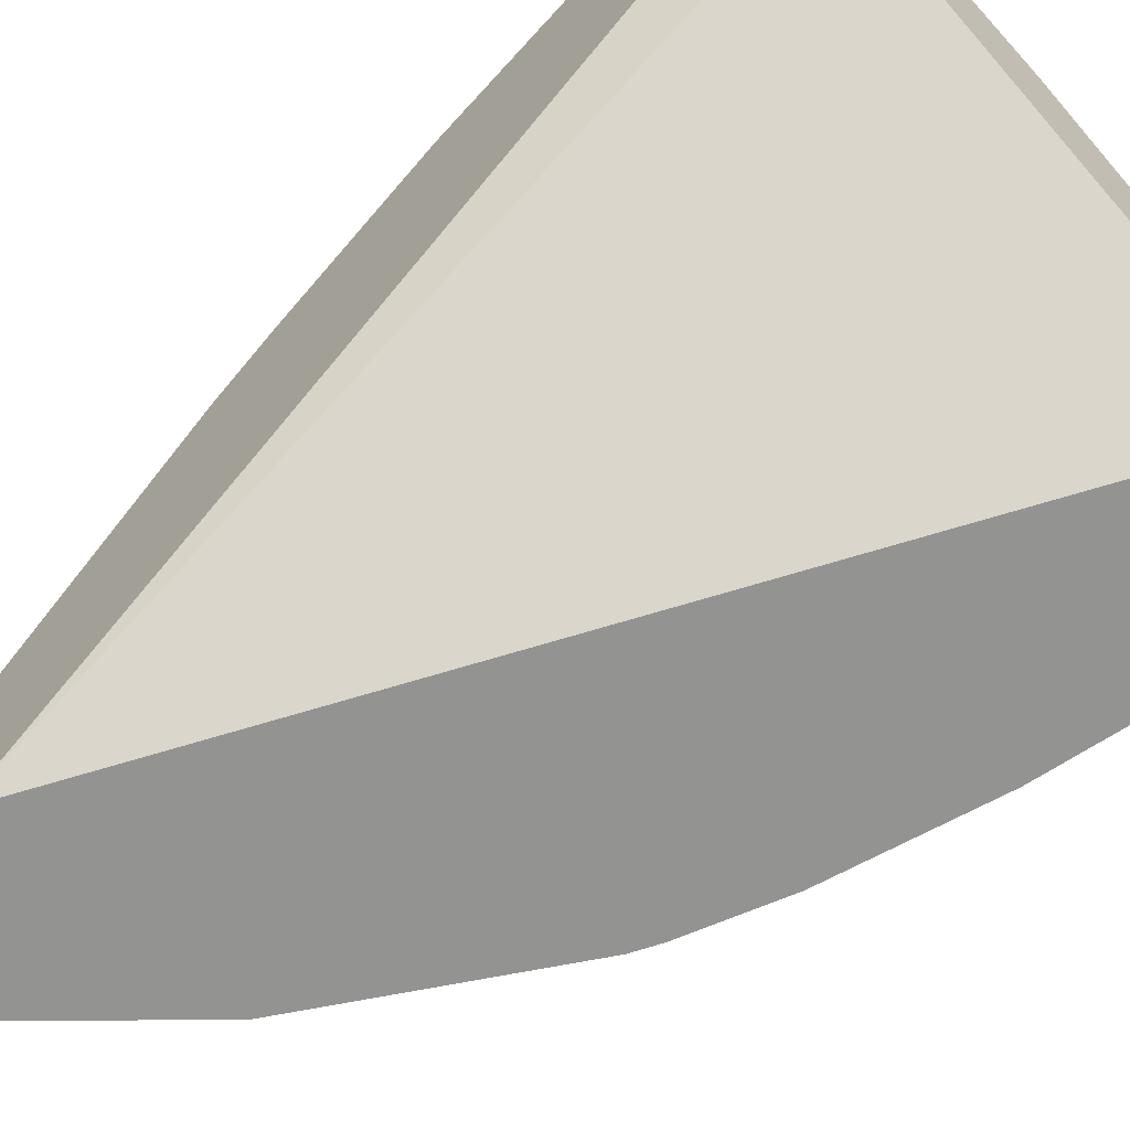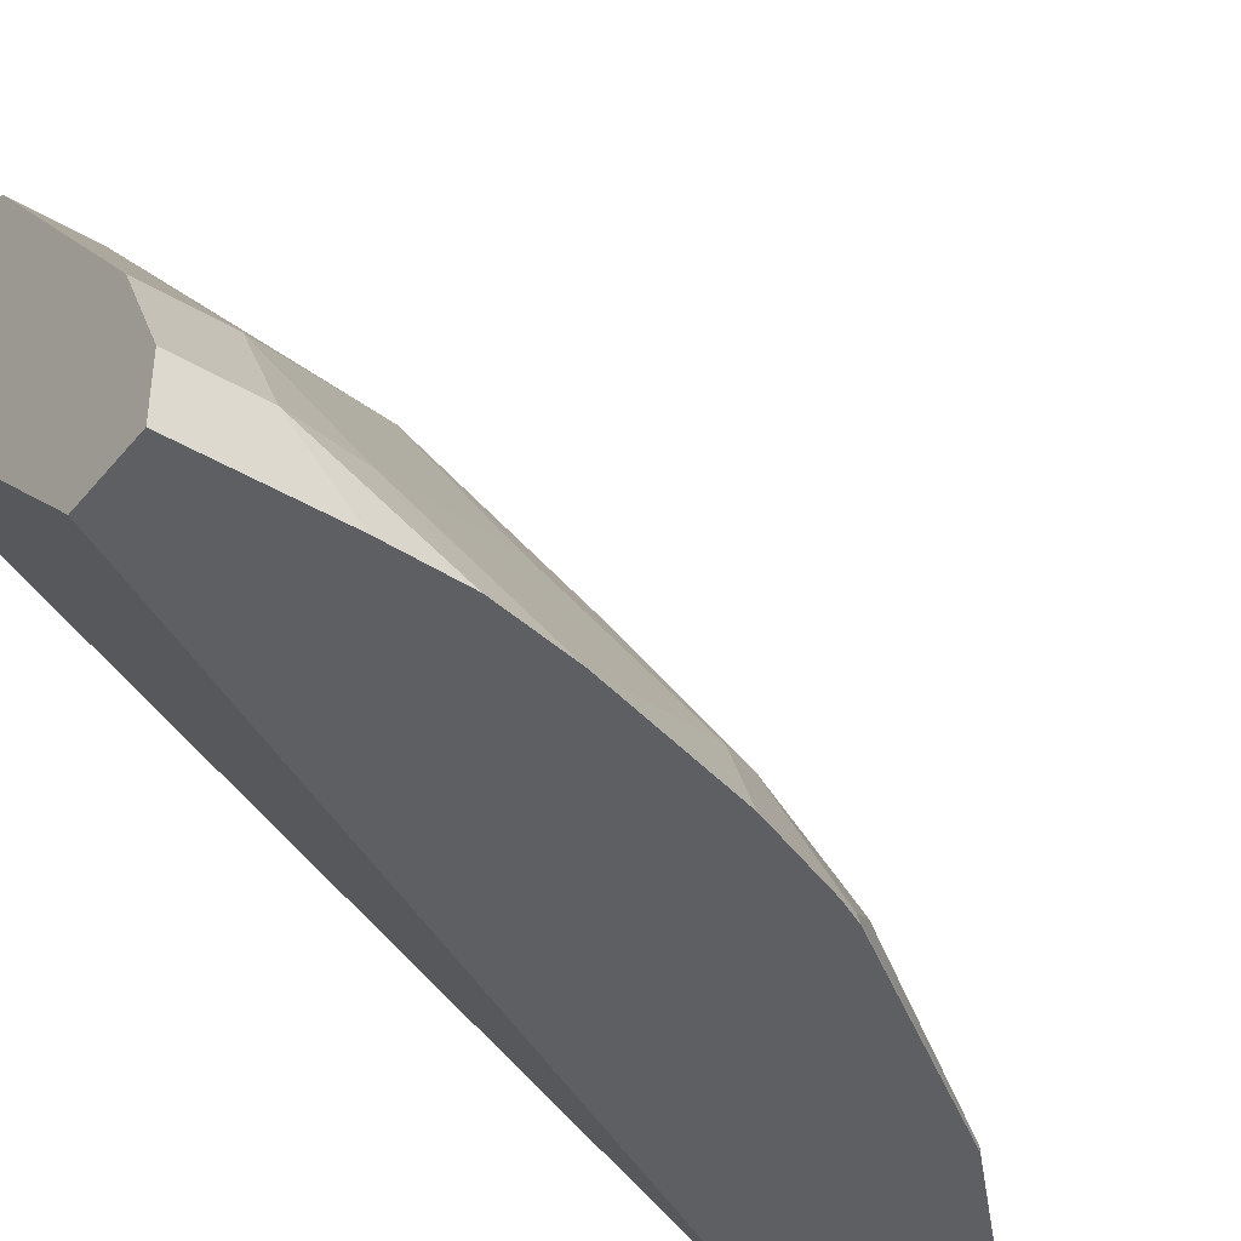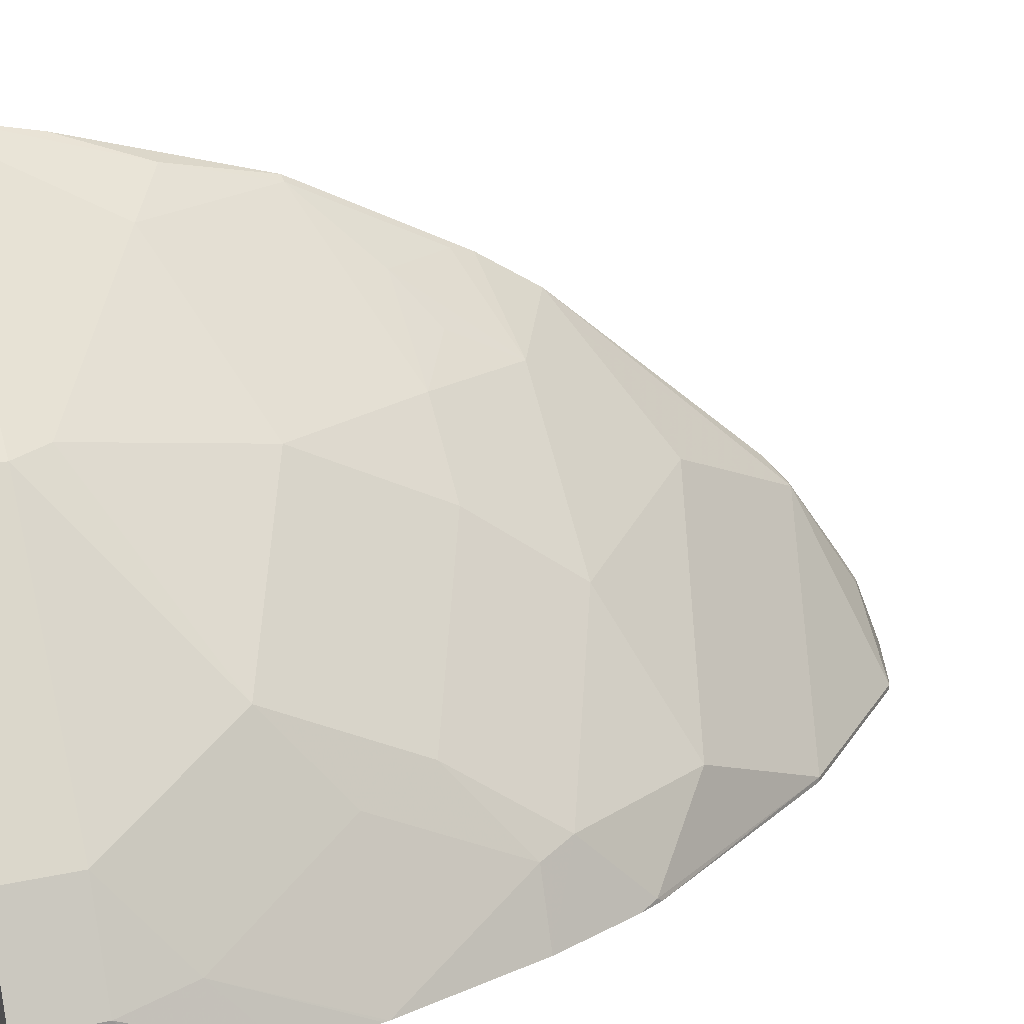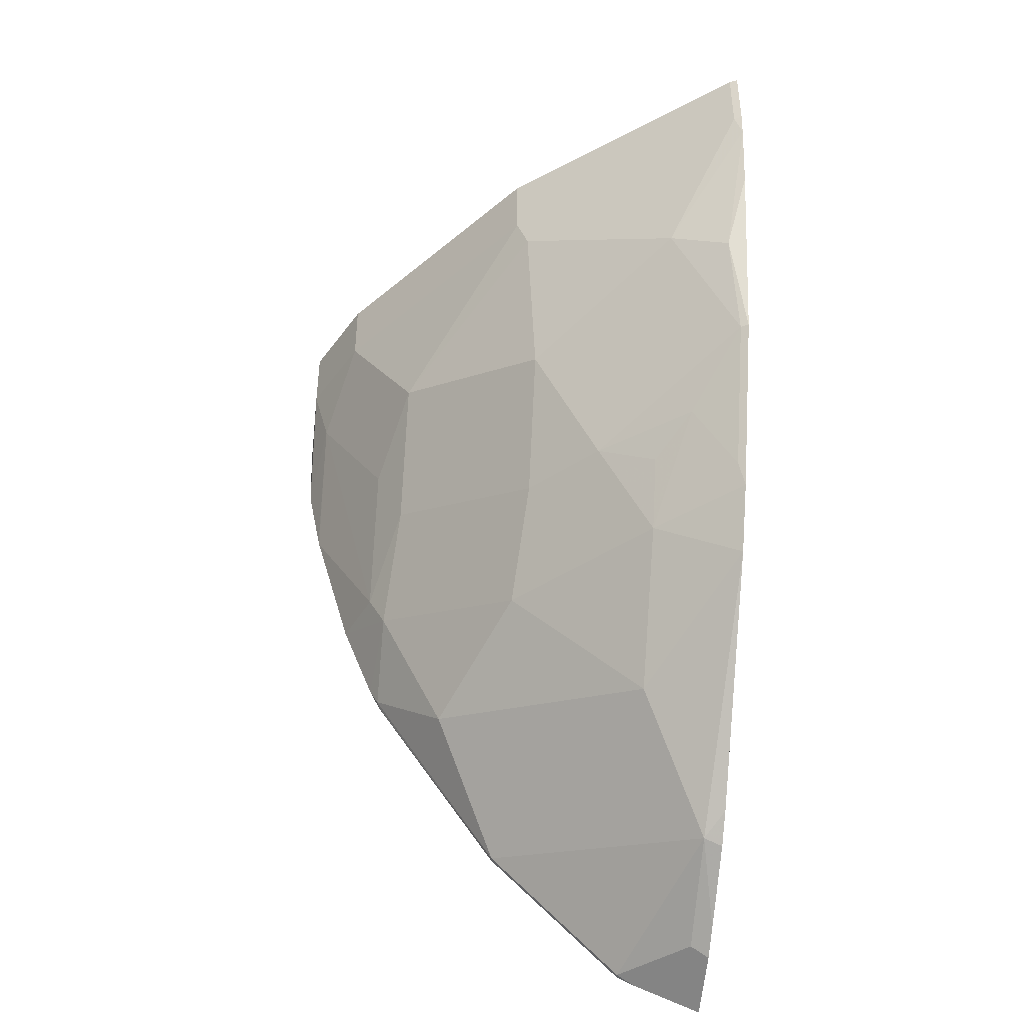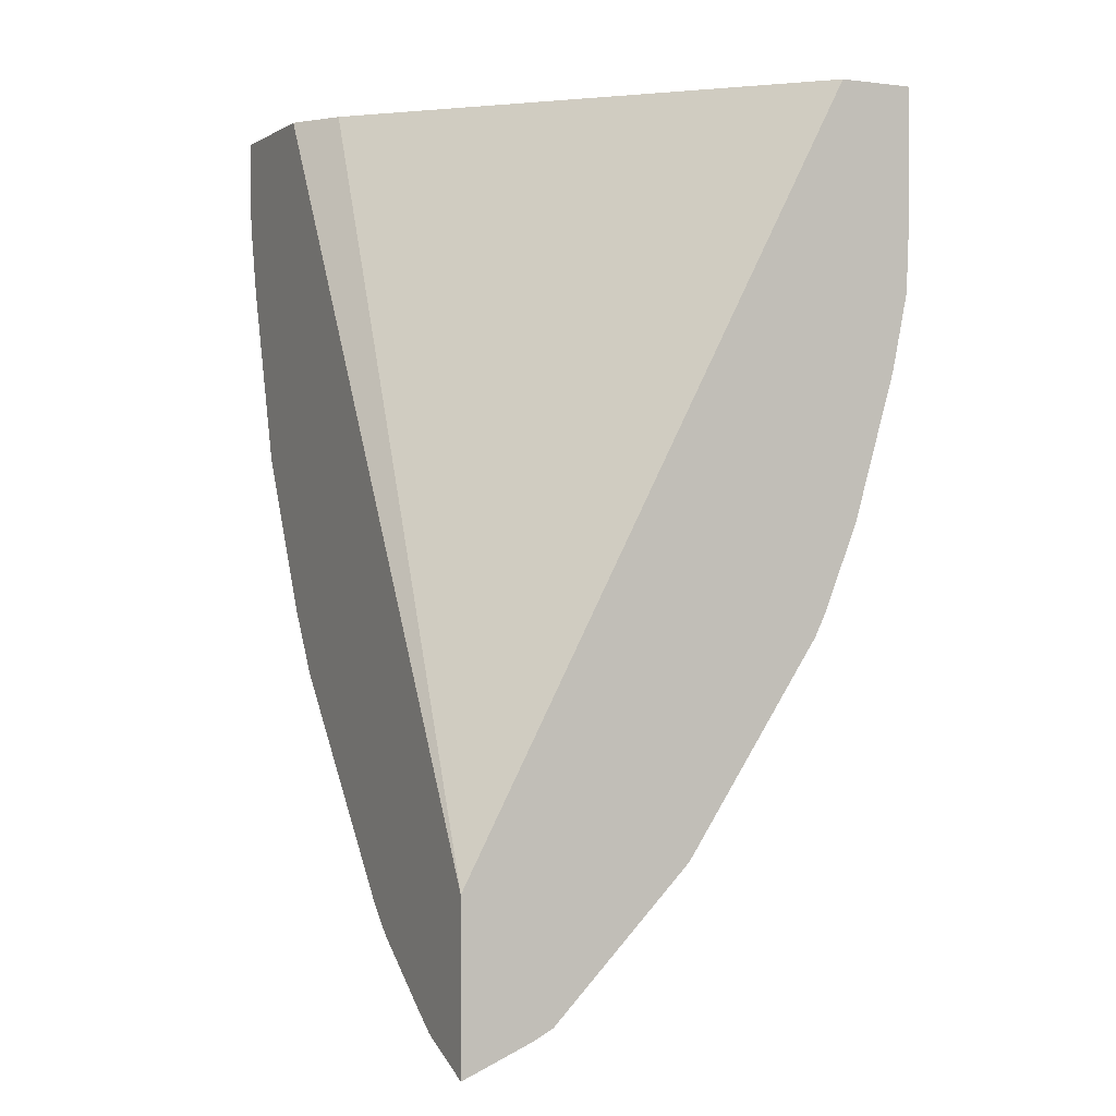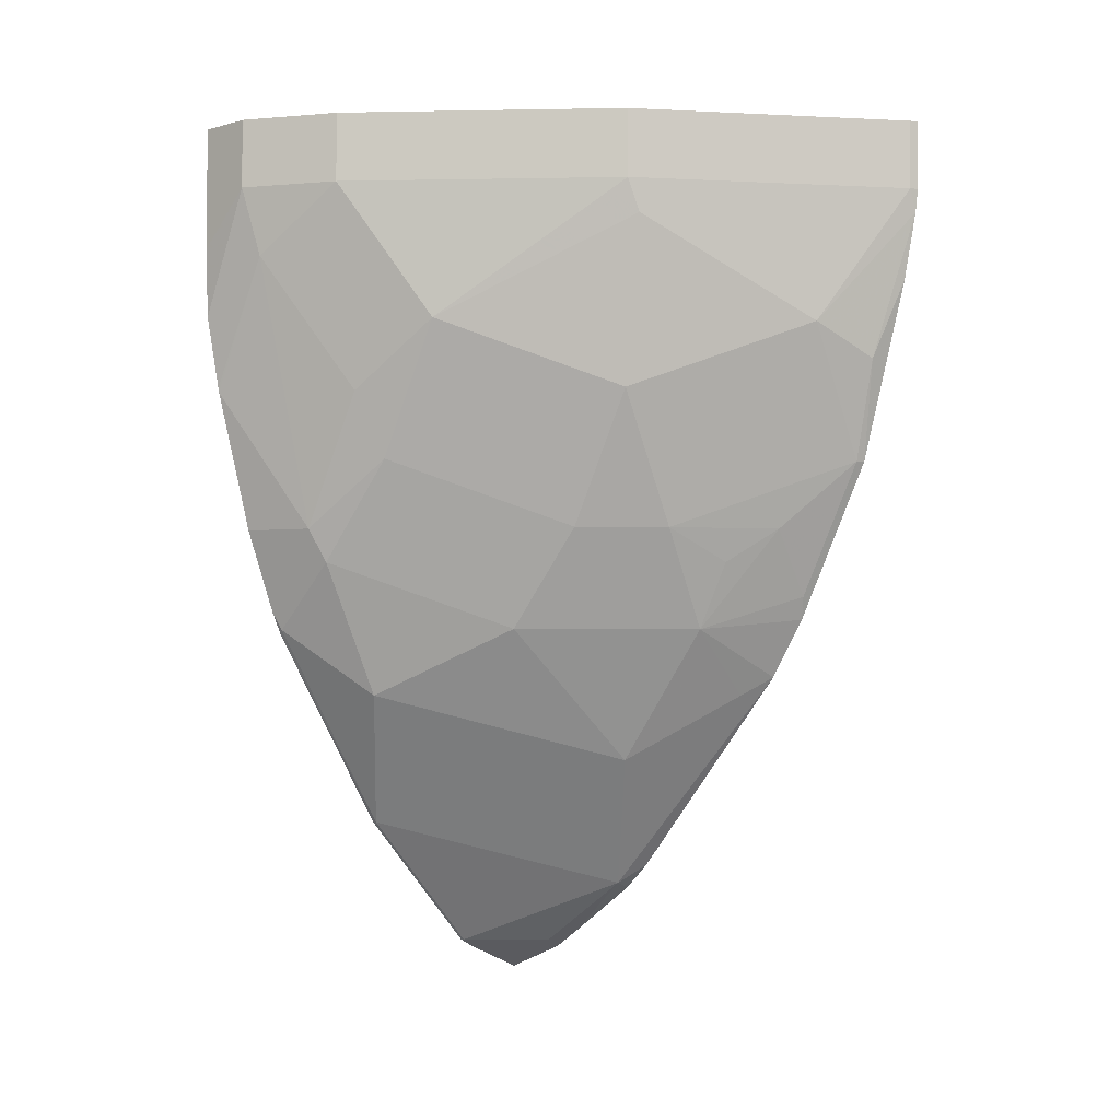
<metadata>
{"format":"obj","ext":"obj","renderer":"f3d","projection":"perspective","resolution":1024,"background":"white","views":[{"elev":-66.7,"azim":135.2,"up":"+Z"},{"elev":-41.9,"azim":-126.0,"up":"+Z"},{"elev":21.9,"azim":-111.2,"up":"+Z"},{"elev":-42.0,"azim":-6.3,"up":"+Y"},{"elev":0.1,"azim":153.6,"up":"+Y"},{"elev":-4.0,"azim":-48.0,"up":"+Y"}]}
</metadata>
<code>
v -0.3855 -0.3011 0.6183
v -0.3855 -0.3011 0.5429
v -0.3894 -0.3011 0.6164
v -0.3855 -0.3396 0.6183
v -0.4024 -0.3011 0.5156
v -0.3855 -0.7056 0.3088
v -0.3898 -0.3011 0.6162
v -0.3898 -0.3396 0.6162
v -0.3855 -0.3525 0.6167
v -0.6001 -0.3011 0.3088
v -0.3855 -0.7937 0.3088
v -0.5156 -0.3011 0.5156
v -0.5156 -0.3396 0.5156
v -0.5093 -0.3584 0.5187
v -0.4276 -0.415 0.5784
v -0.3961 -0.4339 0.5942
v -0.3855 -0.3897 0.609
v -0.6413 -0.3011 0.3088
v -0.3855 -0.7828 0.336
v -0.4127 -0.7828 0.3088
v -0.6162 -0.3011 0.3898
v -0.6162 -0.3396 0.3898
v -0.5785 -0.415 0.4276
v -0.503 -0.4527 0.503
v -0.3898 -0.4904 0.5784
v -0.3855 -0.4904 0.5806
v -0.6413 -0.3011 0.3395
v -0.6413 -0.3703 0.3088
v -0.3855 -0.7786 0.3463
v -0.3961 -0.7733 0.349
v -0.4339 -0.7733 0.3112
v -0.424 -0.7783 0.3088
v -0.6285 -0.3011 0.3652
v -0.6413 -0.3396 0.3395
v -0.6319 -0.3773 0.3443
v -0.5942 -0.4527 0.382
v -0.5785 -0.4904 0.3898
v -0.503 -0.5282 0.4653
v -0.4653 -0.5282 0.503
v -0.415 -0.5282 0.5423
v -0.3898 -0.5659 0.5407
v -0.3855 -0.5034 0.5741
v -0.6411 -0.3011 0.34
v -0.6398 -0.4088 0.3088
v -0.3855 -0.768 0.3622
v -0.3961 -0.7356 0.4056
v -0.4339 -0.7733 0.3088
v -0.4716 -0.7356 0.3112
v -0.4667 -0.7406 0.3088
v -0.6315 -0.4485 0.3088
v -0.631 -0.4509 0.3088
v -0.5942 -0.5282 0.3443
v -0.5847 -0.5471 0.349
v -0.5093 -0.5847 0.4244
v -0.4716 -0.5847 0.4622
v -0.4339 -0.5847 0.4999
v -0.4339 -0.5471 0.5187
v -0.3855 -0.5788 0.5364
v -0.3855 -0.7392 0.4038
v -0.5093 -0.6979 0.3112
v -0.3855 -0.725 0.4188
v -0.3855 -0.6119 0.5157
v -0.3961 -0.6225 0.4999
v -0.4339 -0.6602 0.4433
v -0.5044 -0.7028 0.3088
v -0.6084 -0.5282 0.3088
v -0.5896 -0.5749 0.3088
v -0.5847 -0.5847 0.3112
v -0.547 -0.6225 0.349
v -0.5093 -0.6979 0.3088
v -0.5831 -0.588 0.3088
v -0.5847 -0.5847 0.3088
f 29 46 30
f 30 46 31
f 31 47 32
f 31 46 48
f 31 48 49
f 31 49 47
f 35 50 51
f 35 44 50
f 35 51 52
f 35 52 36
f 37 52 53
f 29 45 46
f 37 53 54
f 34 44 35
f 28 44 34
f 23 37 38
f 25 42 26
f 37 54 38
f 22 43 34
f 22 34 35
f 22 35 23
f 23 35 36
f 23 36 52
f 27 34 43
f 23 52 37
f 24 38 39
f 24 39 25
f 25 39 40
f 25 40 41
f 25 41 58
f 25 58 42
f 23 38 24
f 38 54 55
f 53 69 54
f 39 55 56
f 53 68 69
f 54 69 64
f 54 64 55
f 55 64 56
f 56 63 62
f 56 62 58
f 53 67 68
f 60 70 65
f 60 69 68
f 60 68 71
f 60 71 70
f 67 72 68
f 68 72 71
f 22 33 43
f 60 64 69
f 38 55 39
f 53 66 67
f 51 66 52
f 39 56 57
f 39 57 40
f 40 57 56
f 40 56 41
f 41 56 58
f 45 59 46
f 52 66 53
f 46 60 48
f 46 61 62
f 46 62 63
f 46 63 64
f 46 64 60
f 48 60 65
f 48 65 49
f 46 59 61
f 21 33 22
f 56 64 63
f 20 30 31
f 1 61 59
f 1 59 45
f 1 45 29
f 1 29 19
f 1 19 11
f 1 11 6
f 1 62 61
f 1 6 2
f 3 7 8
f 3 8 4
f 4 8 9
f 5 6 10
f 6 11 20
f 6 20 32
f 2 6 5
f 6 32 47
f 1 58 62
f 1 26 42
f 1 2 5
f 1 5 10
f 1 10 18
f 1 18 27
f 1 27 43
f 1 43 33
f 1 42 58
f 1 21 12
f 20 31 32
f 1 7 3
f 1 3 4
f 1 4 9
f 1 9 17
f 1 17 26
f 1 12 7
f 6 47 49
f 1 33 21
f 6 65 70
f 12 21 22
f 12 22 13
f 13 22 23
f 13 23 14
f 14 23 24
f 14 24 15
f 11 19 20
f 15 24 25
f 16 25 26
f 16 26 17
f 18 34 27
f 19 29 30
f 19 30 20
f 6 49 65
f 15 25 16
f 9 16 17
f 18 28 34
f 8 15 9
f 9 15 16
f 6 71 72
f 6 72 67
f 6 66 51
f 6 51 50
f 6 50 44
f 6 67 66
f 6 28 18
f 8 14 15
f 6 44 28
f 8 13 14
f 7 13 8
f 6 70 71
f 7 12 13
f 6 18 10

</code>
